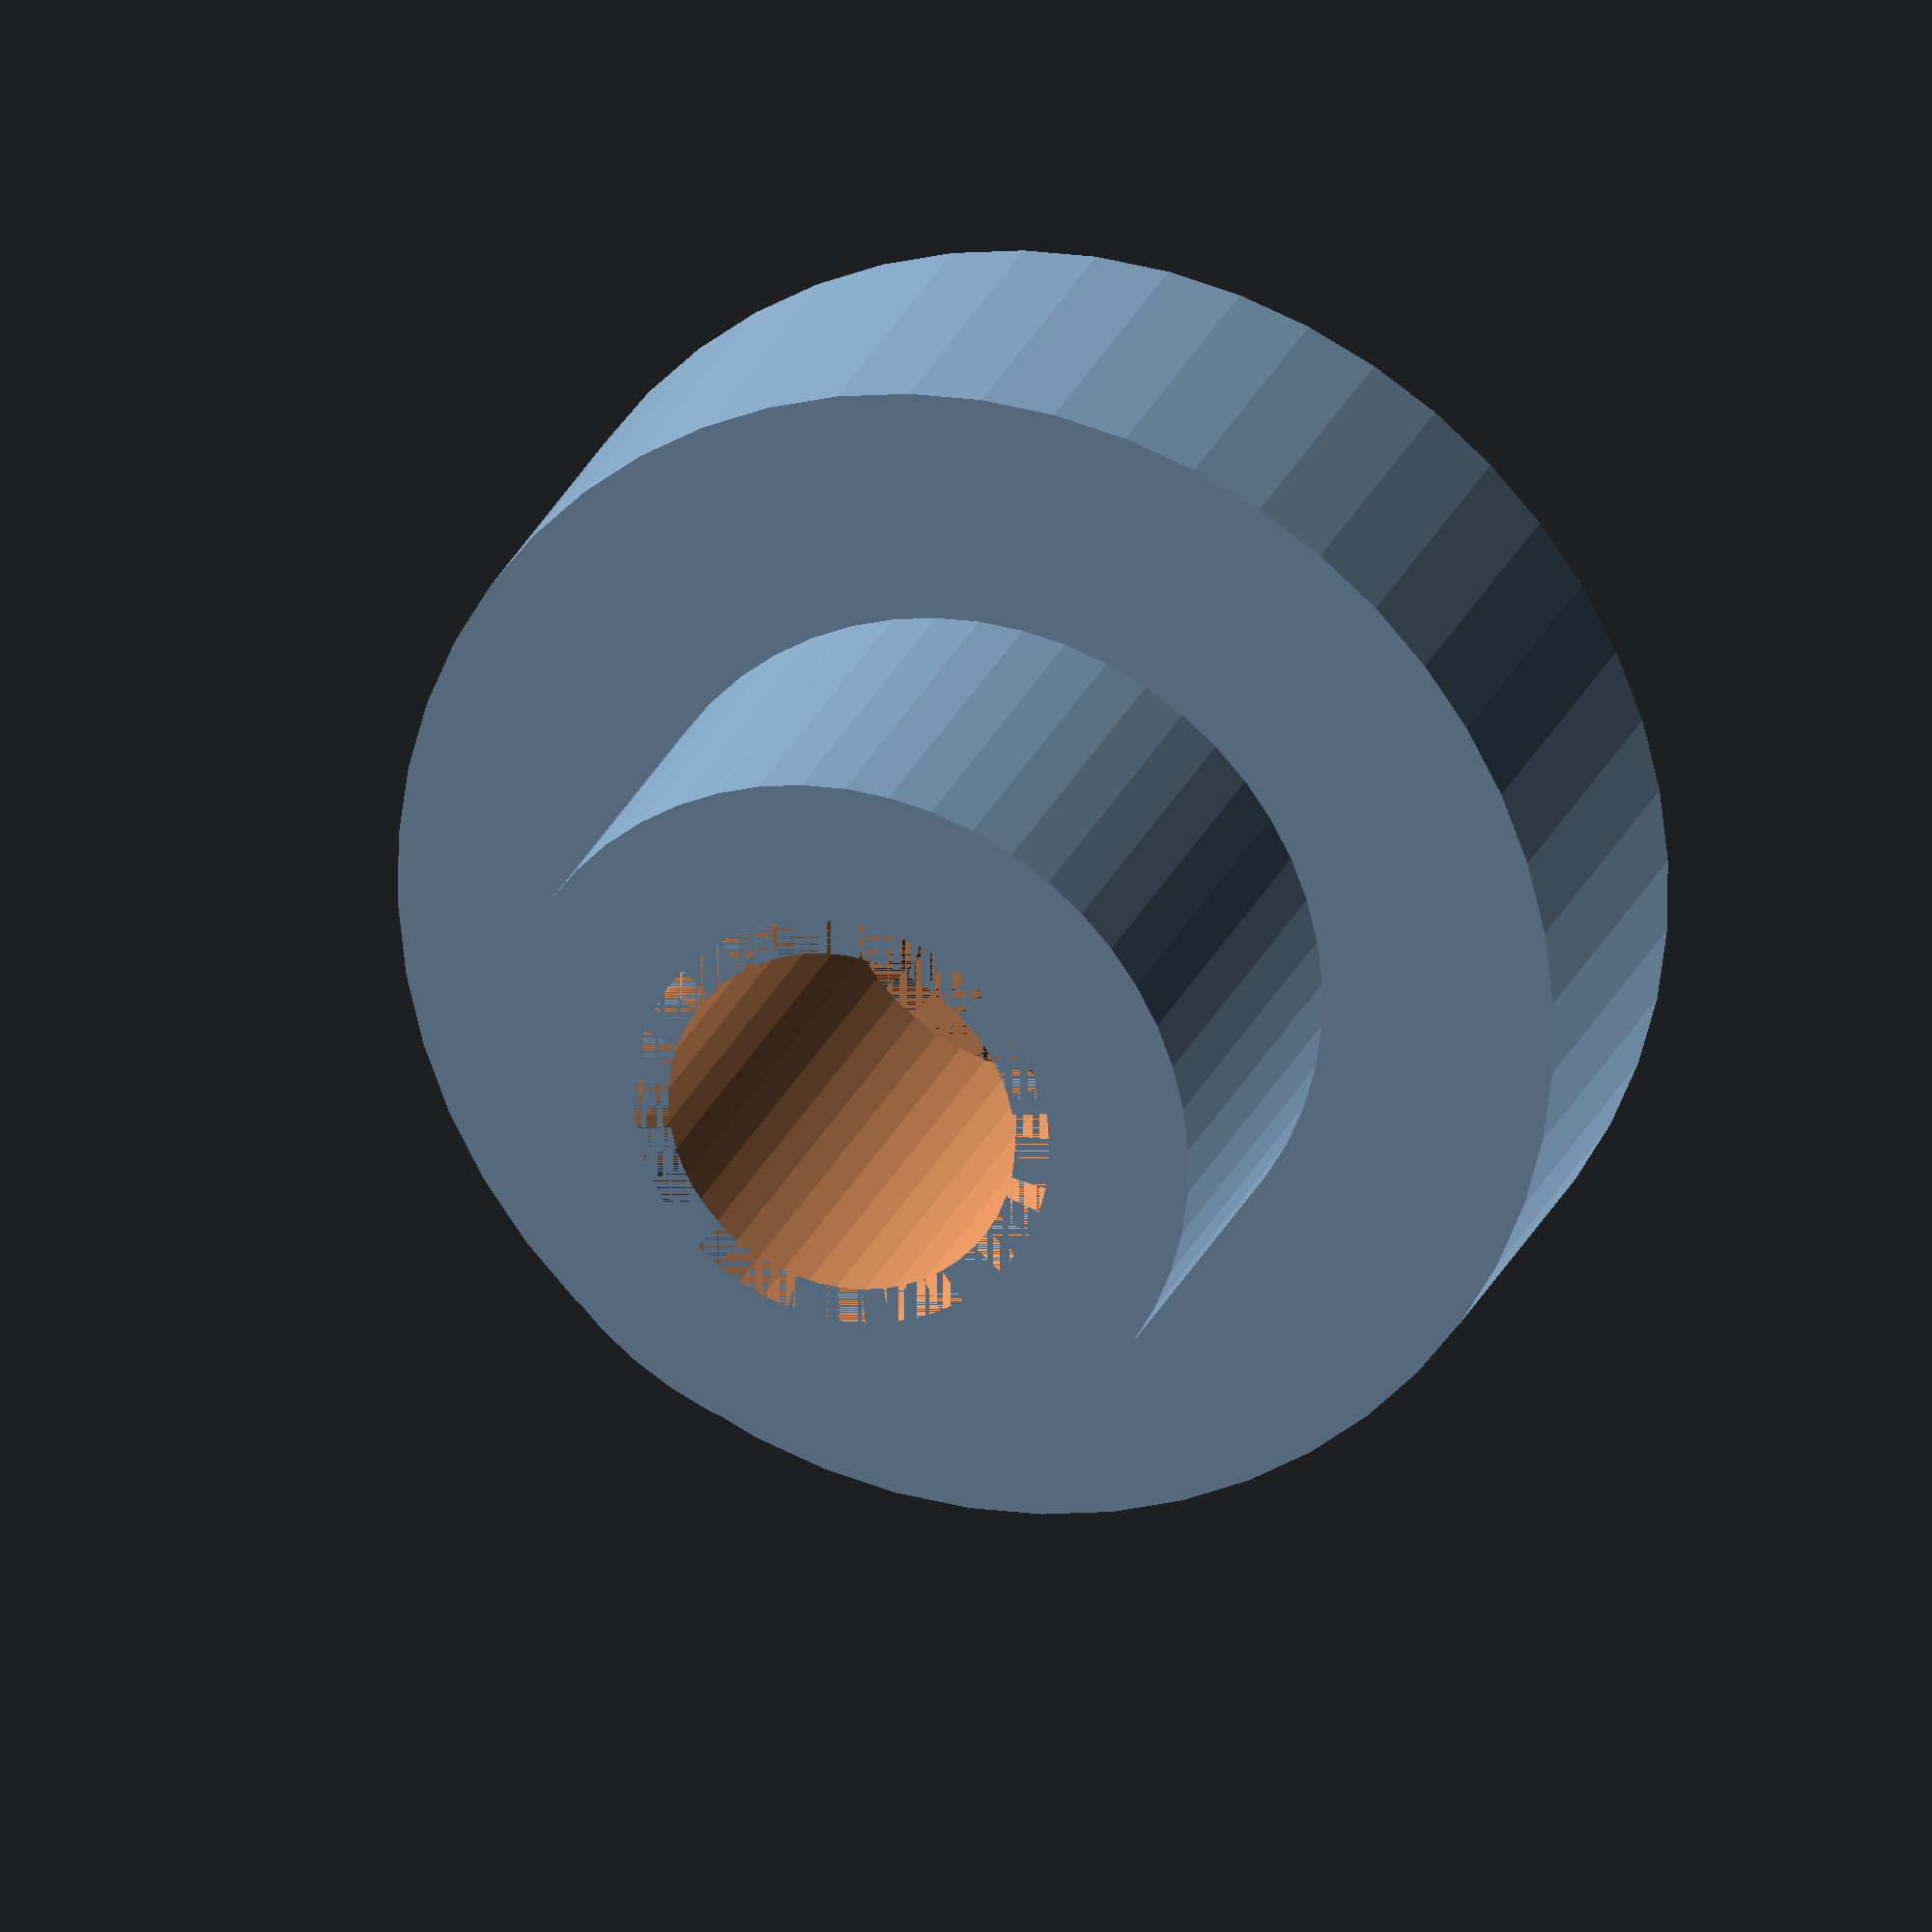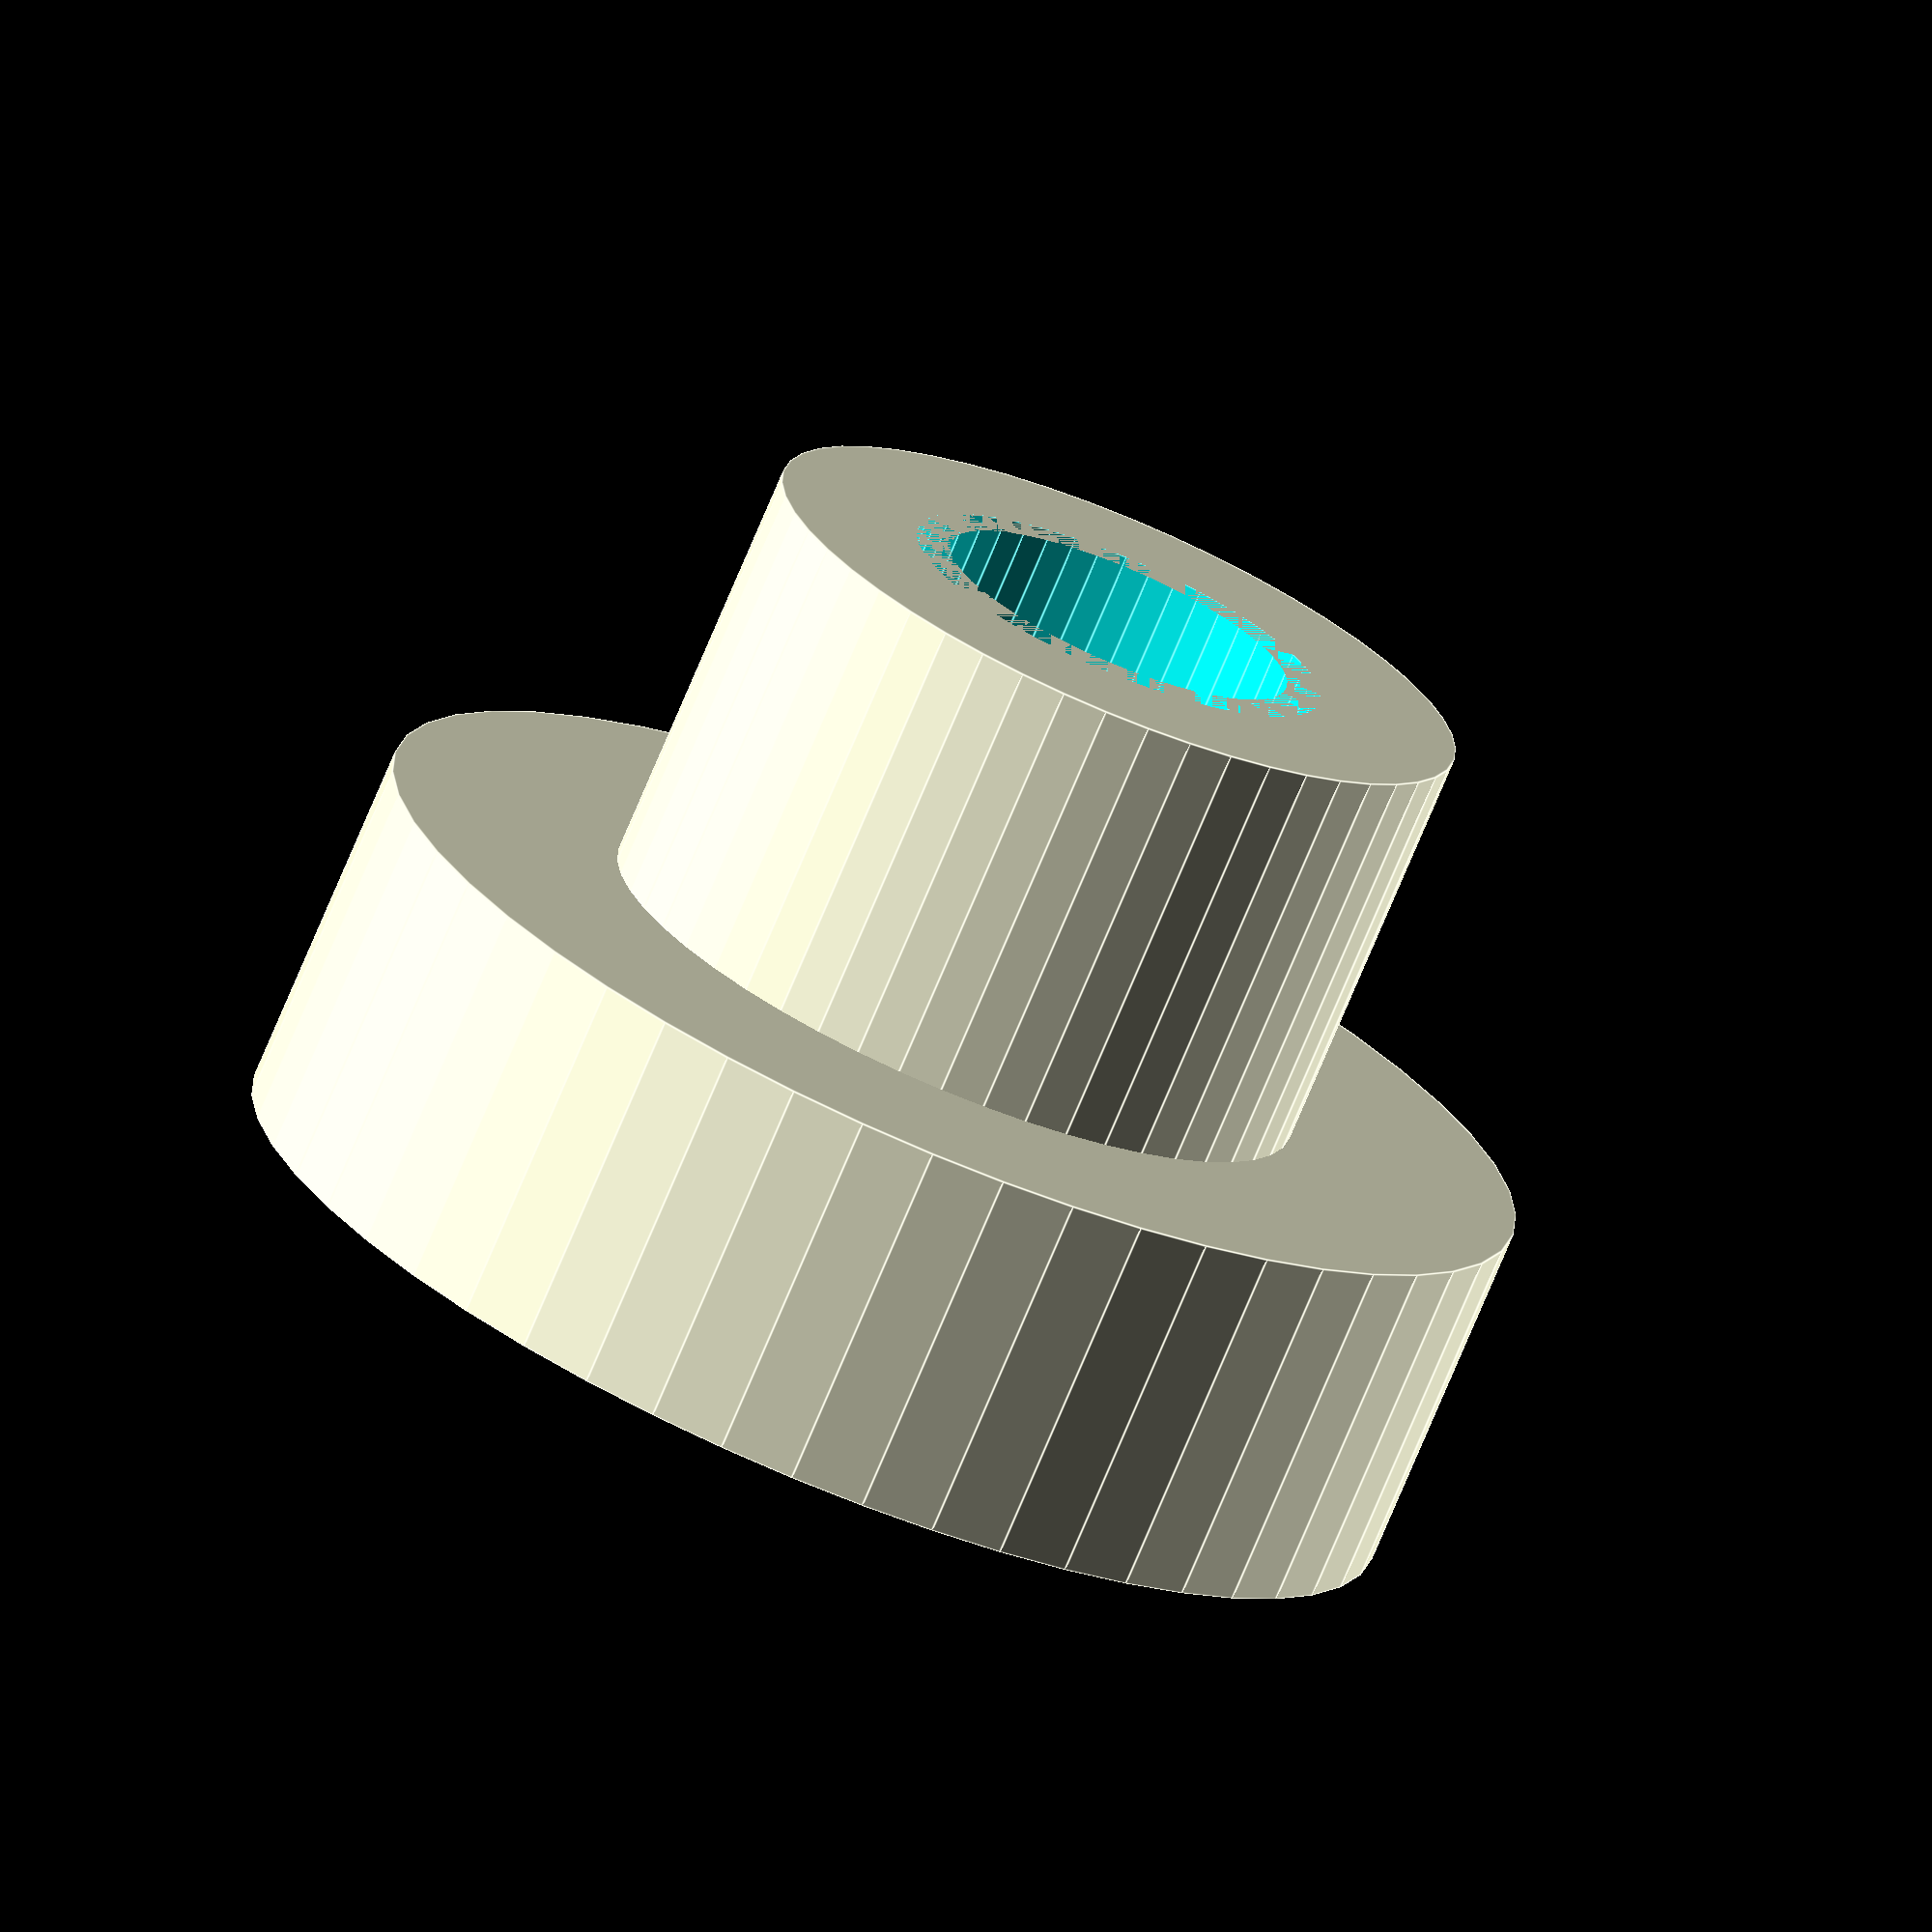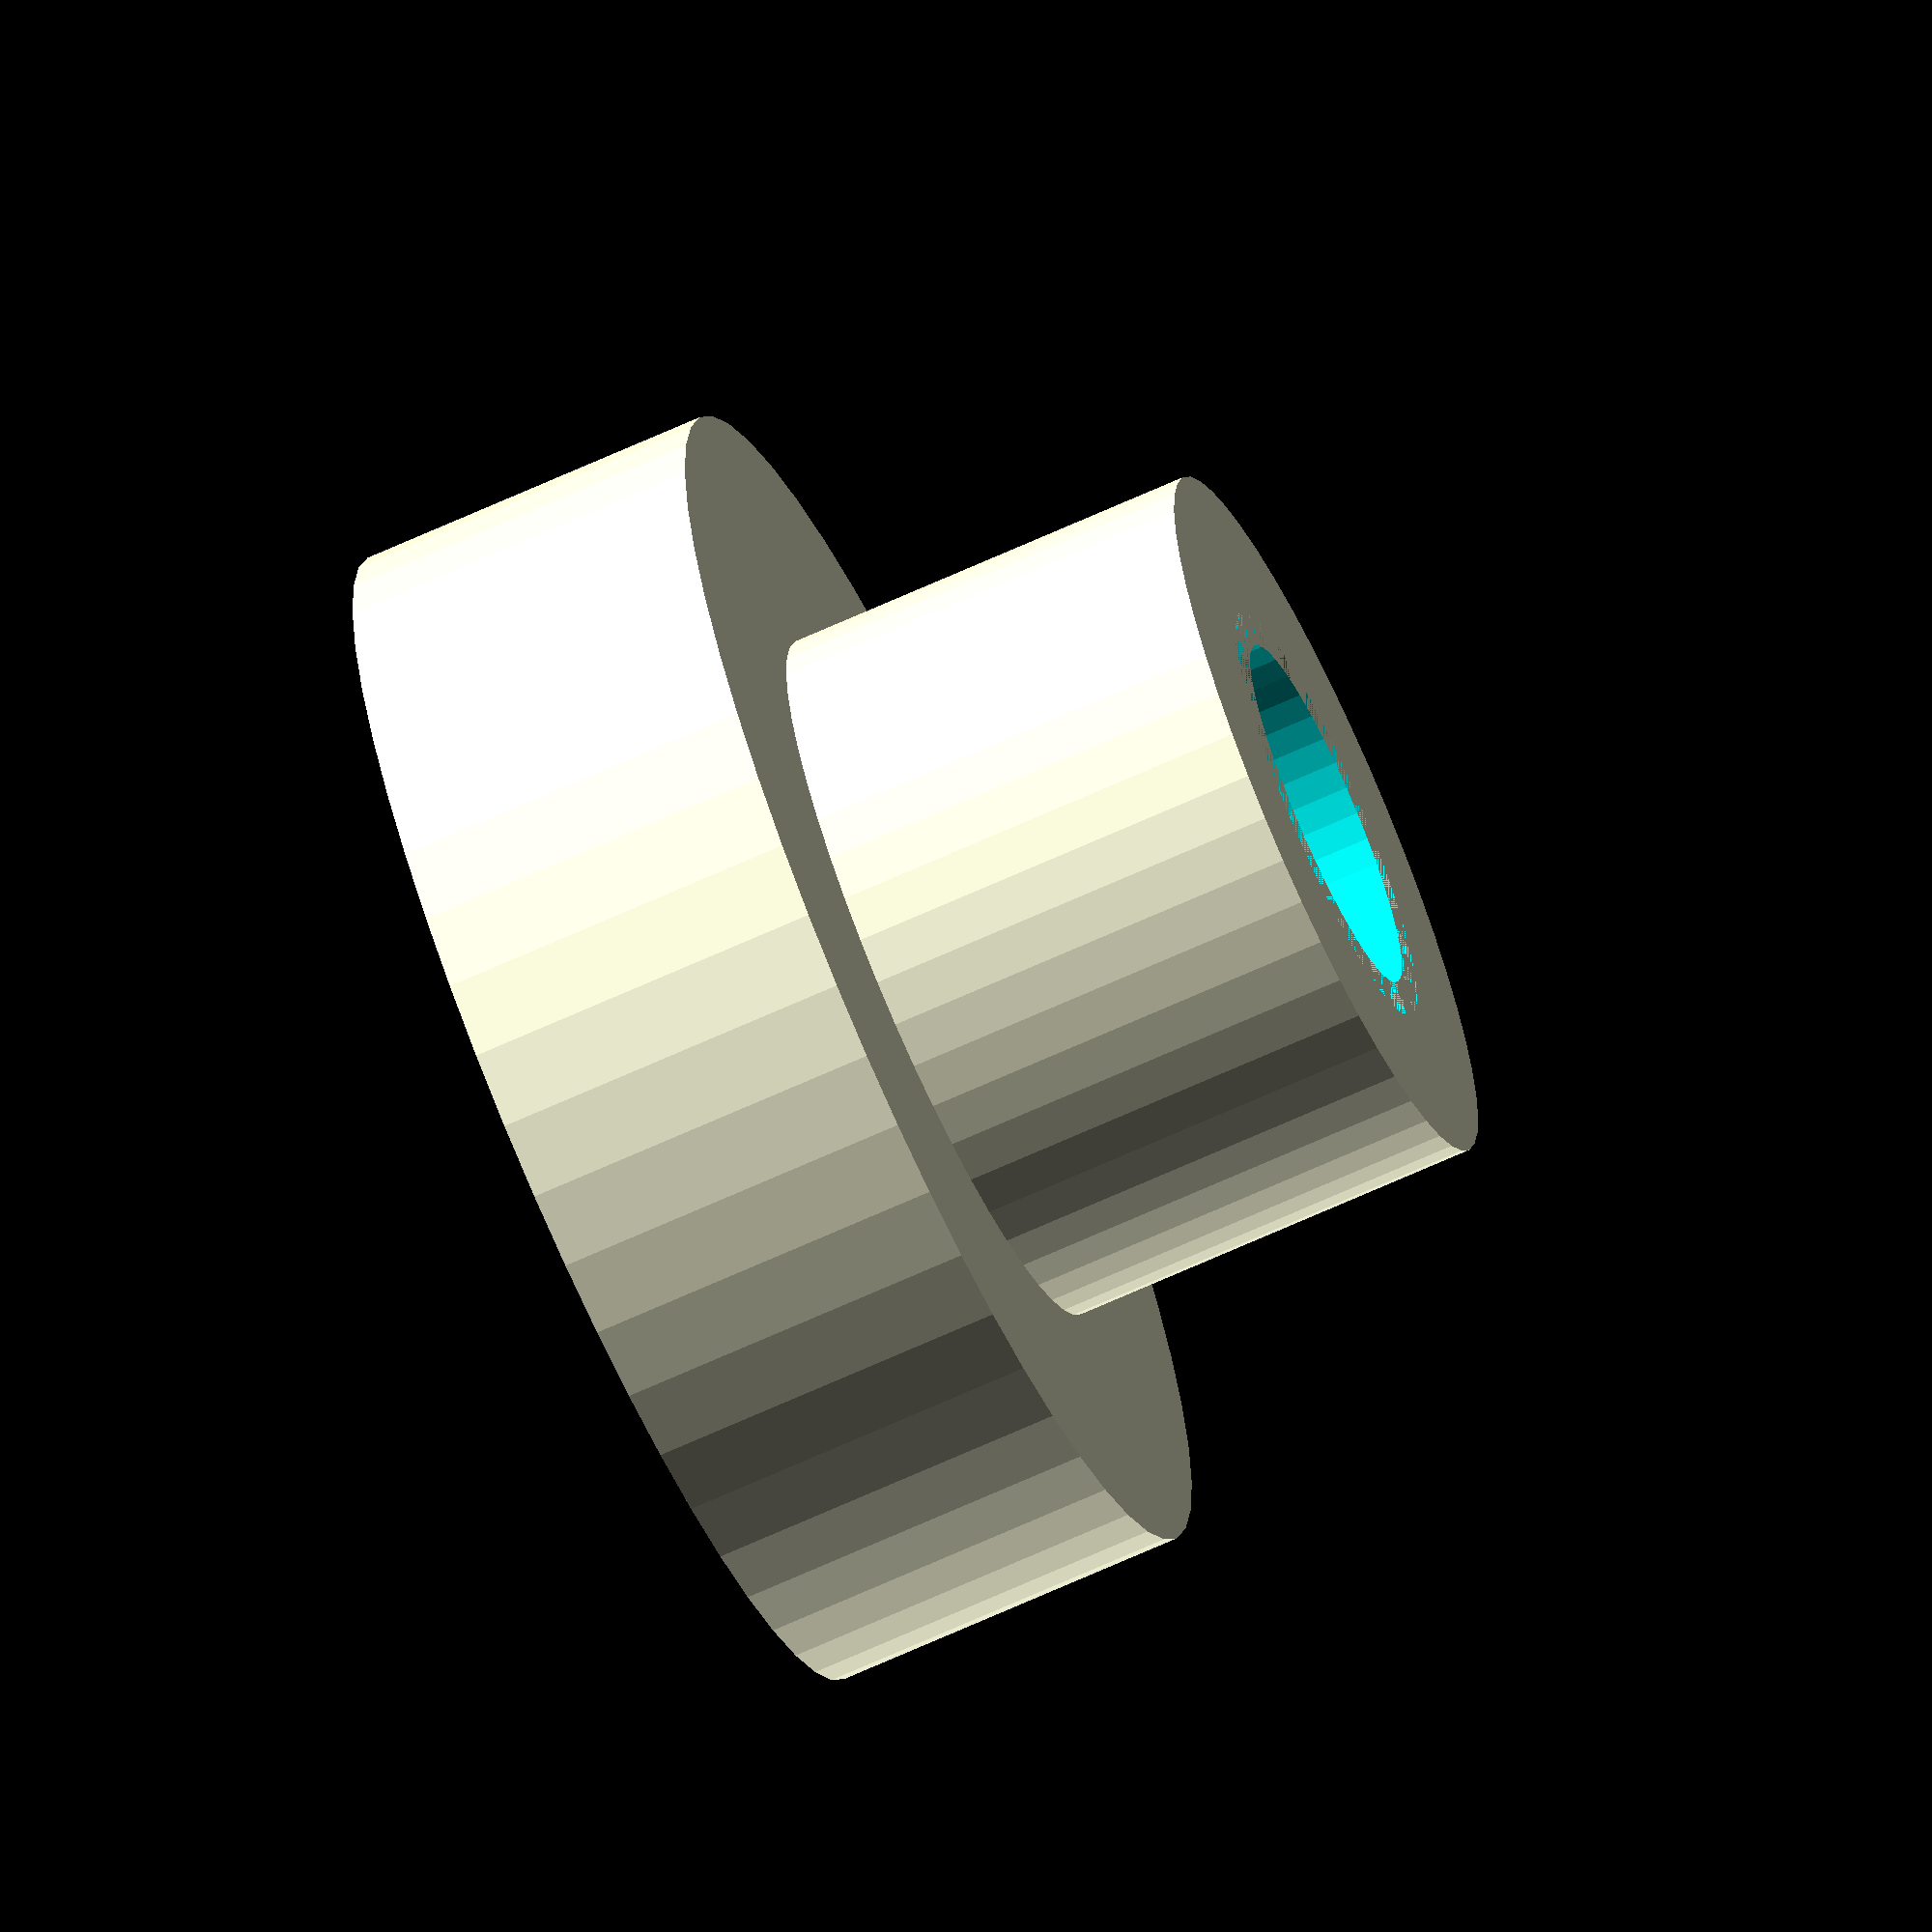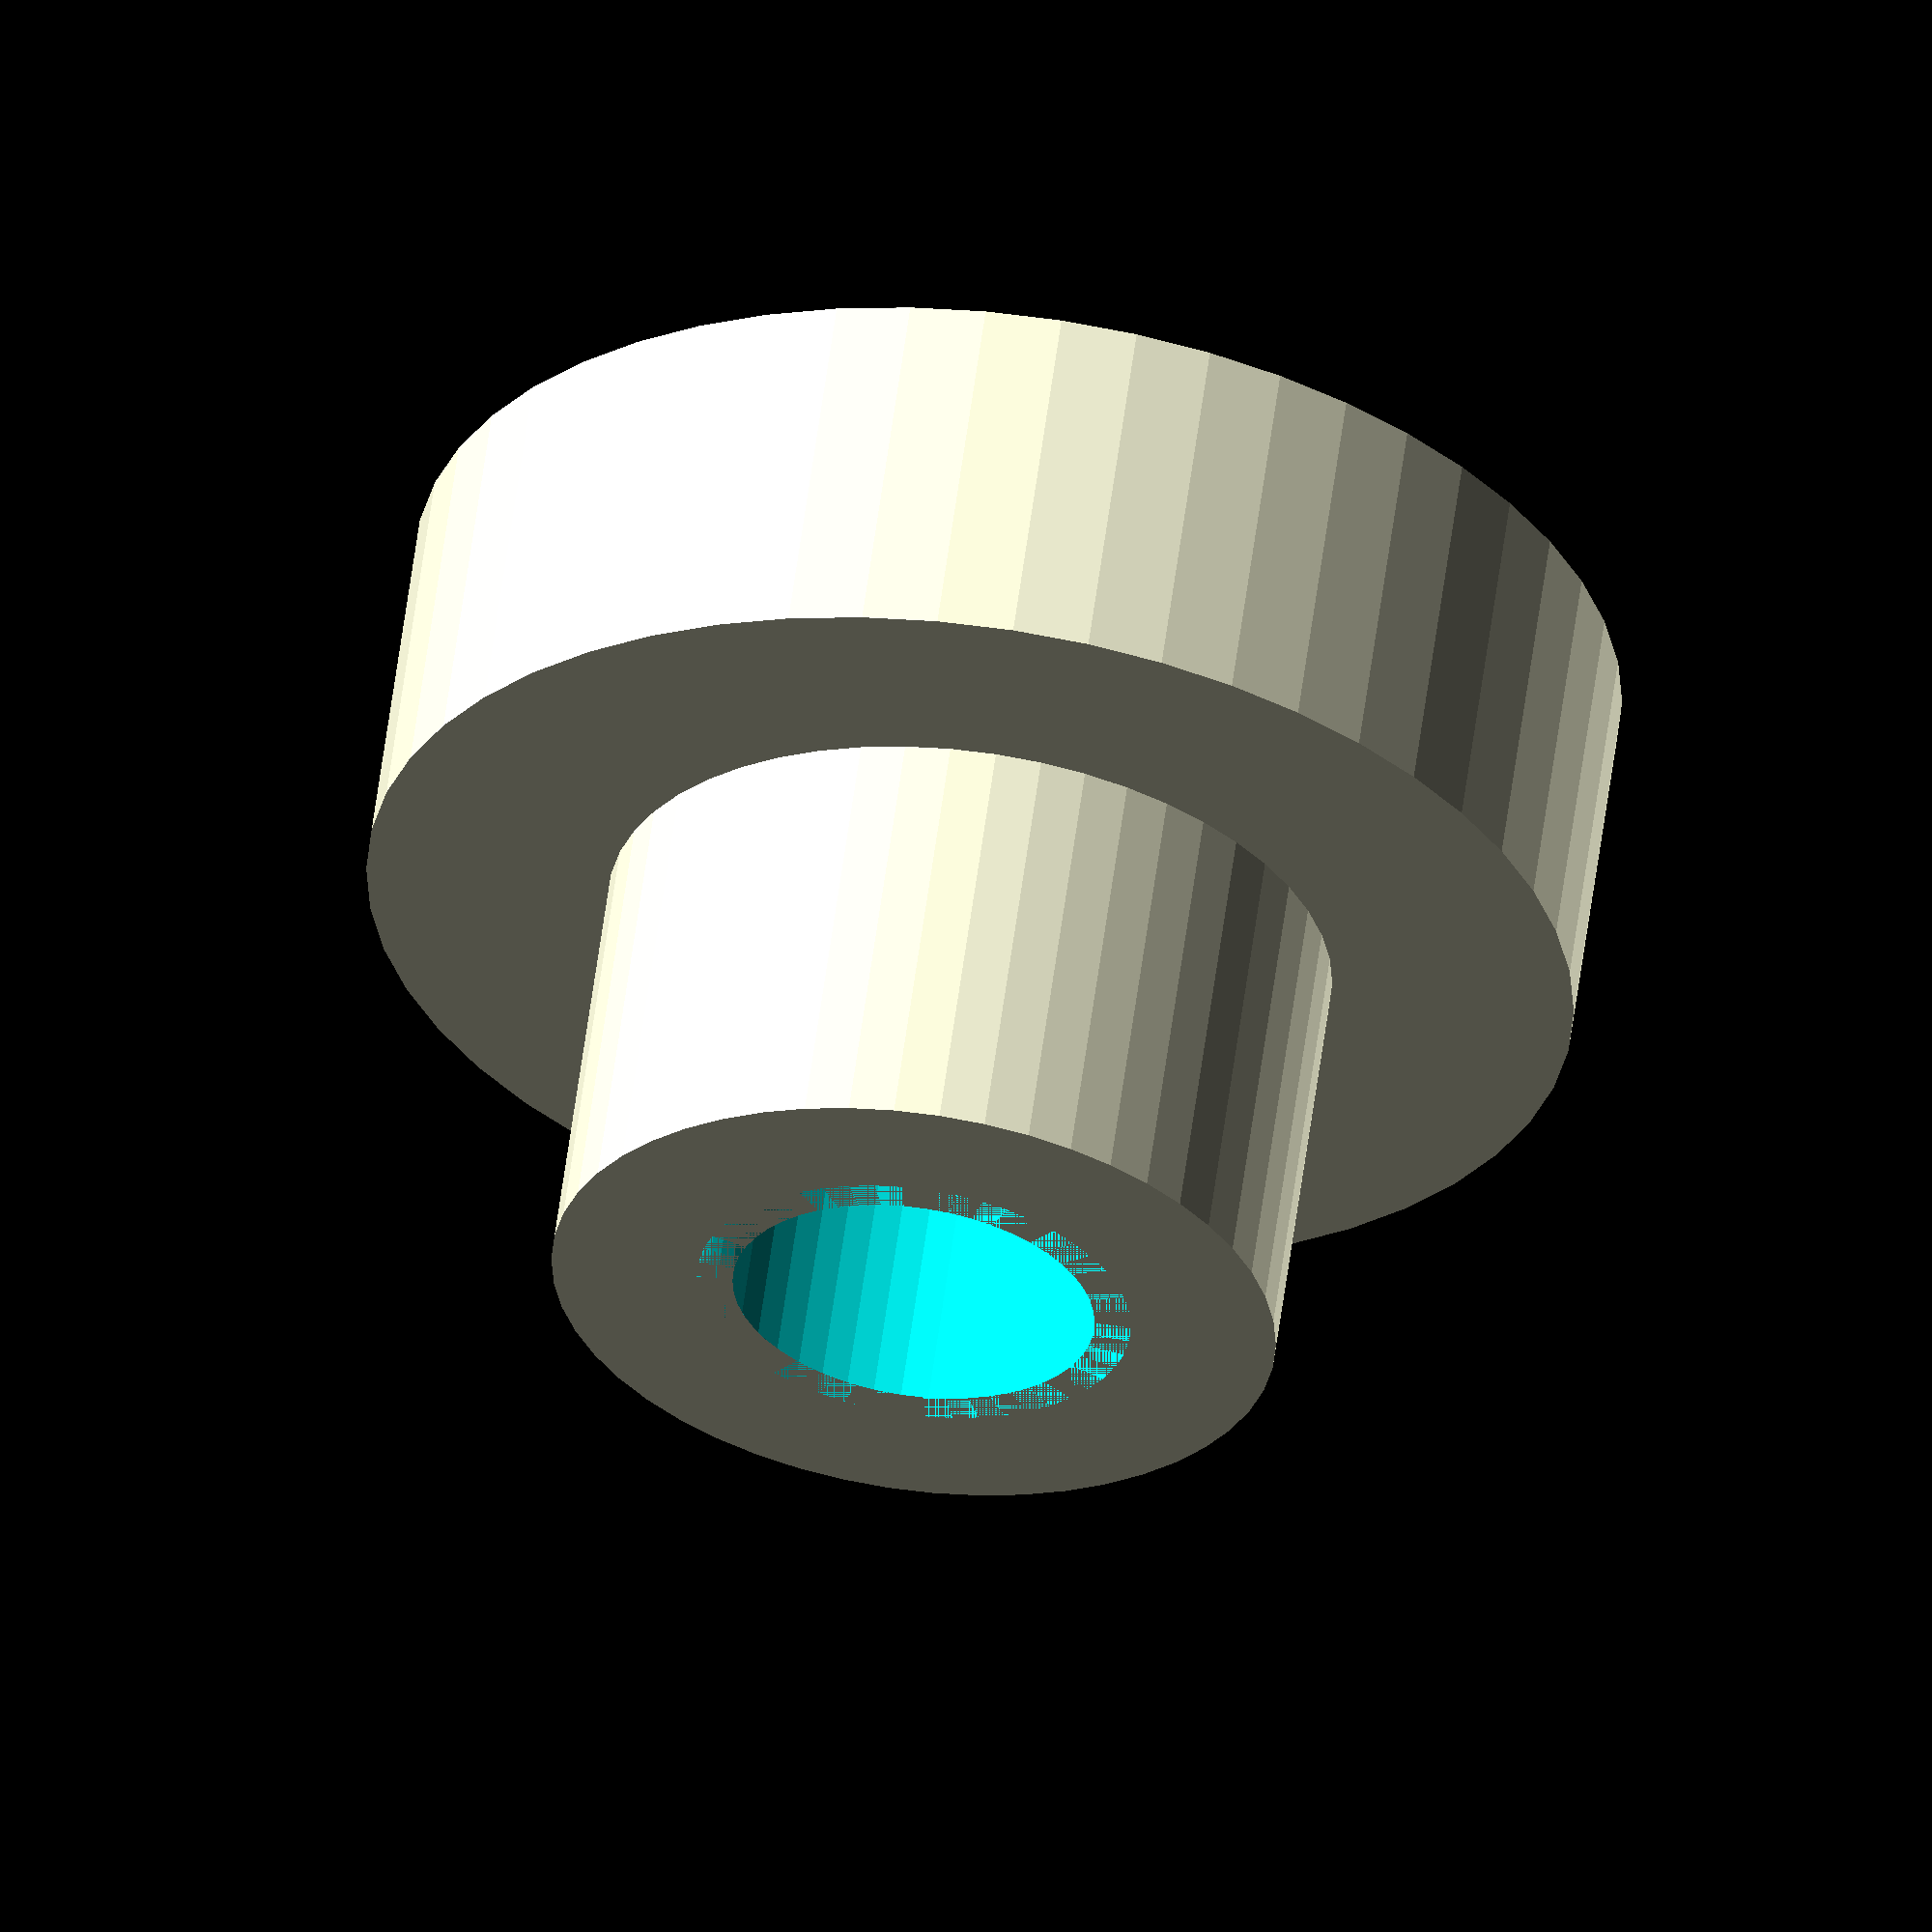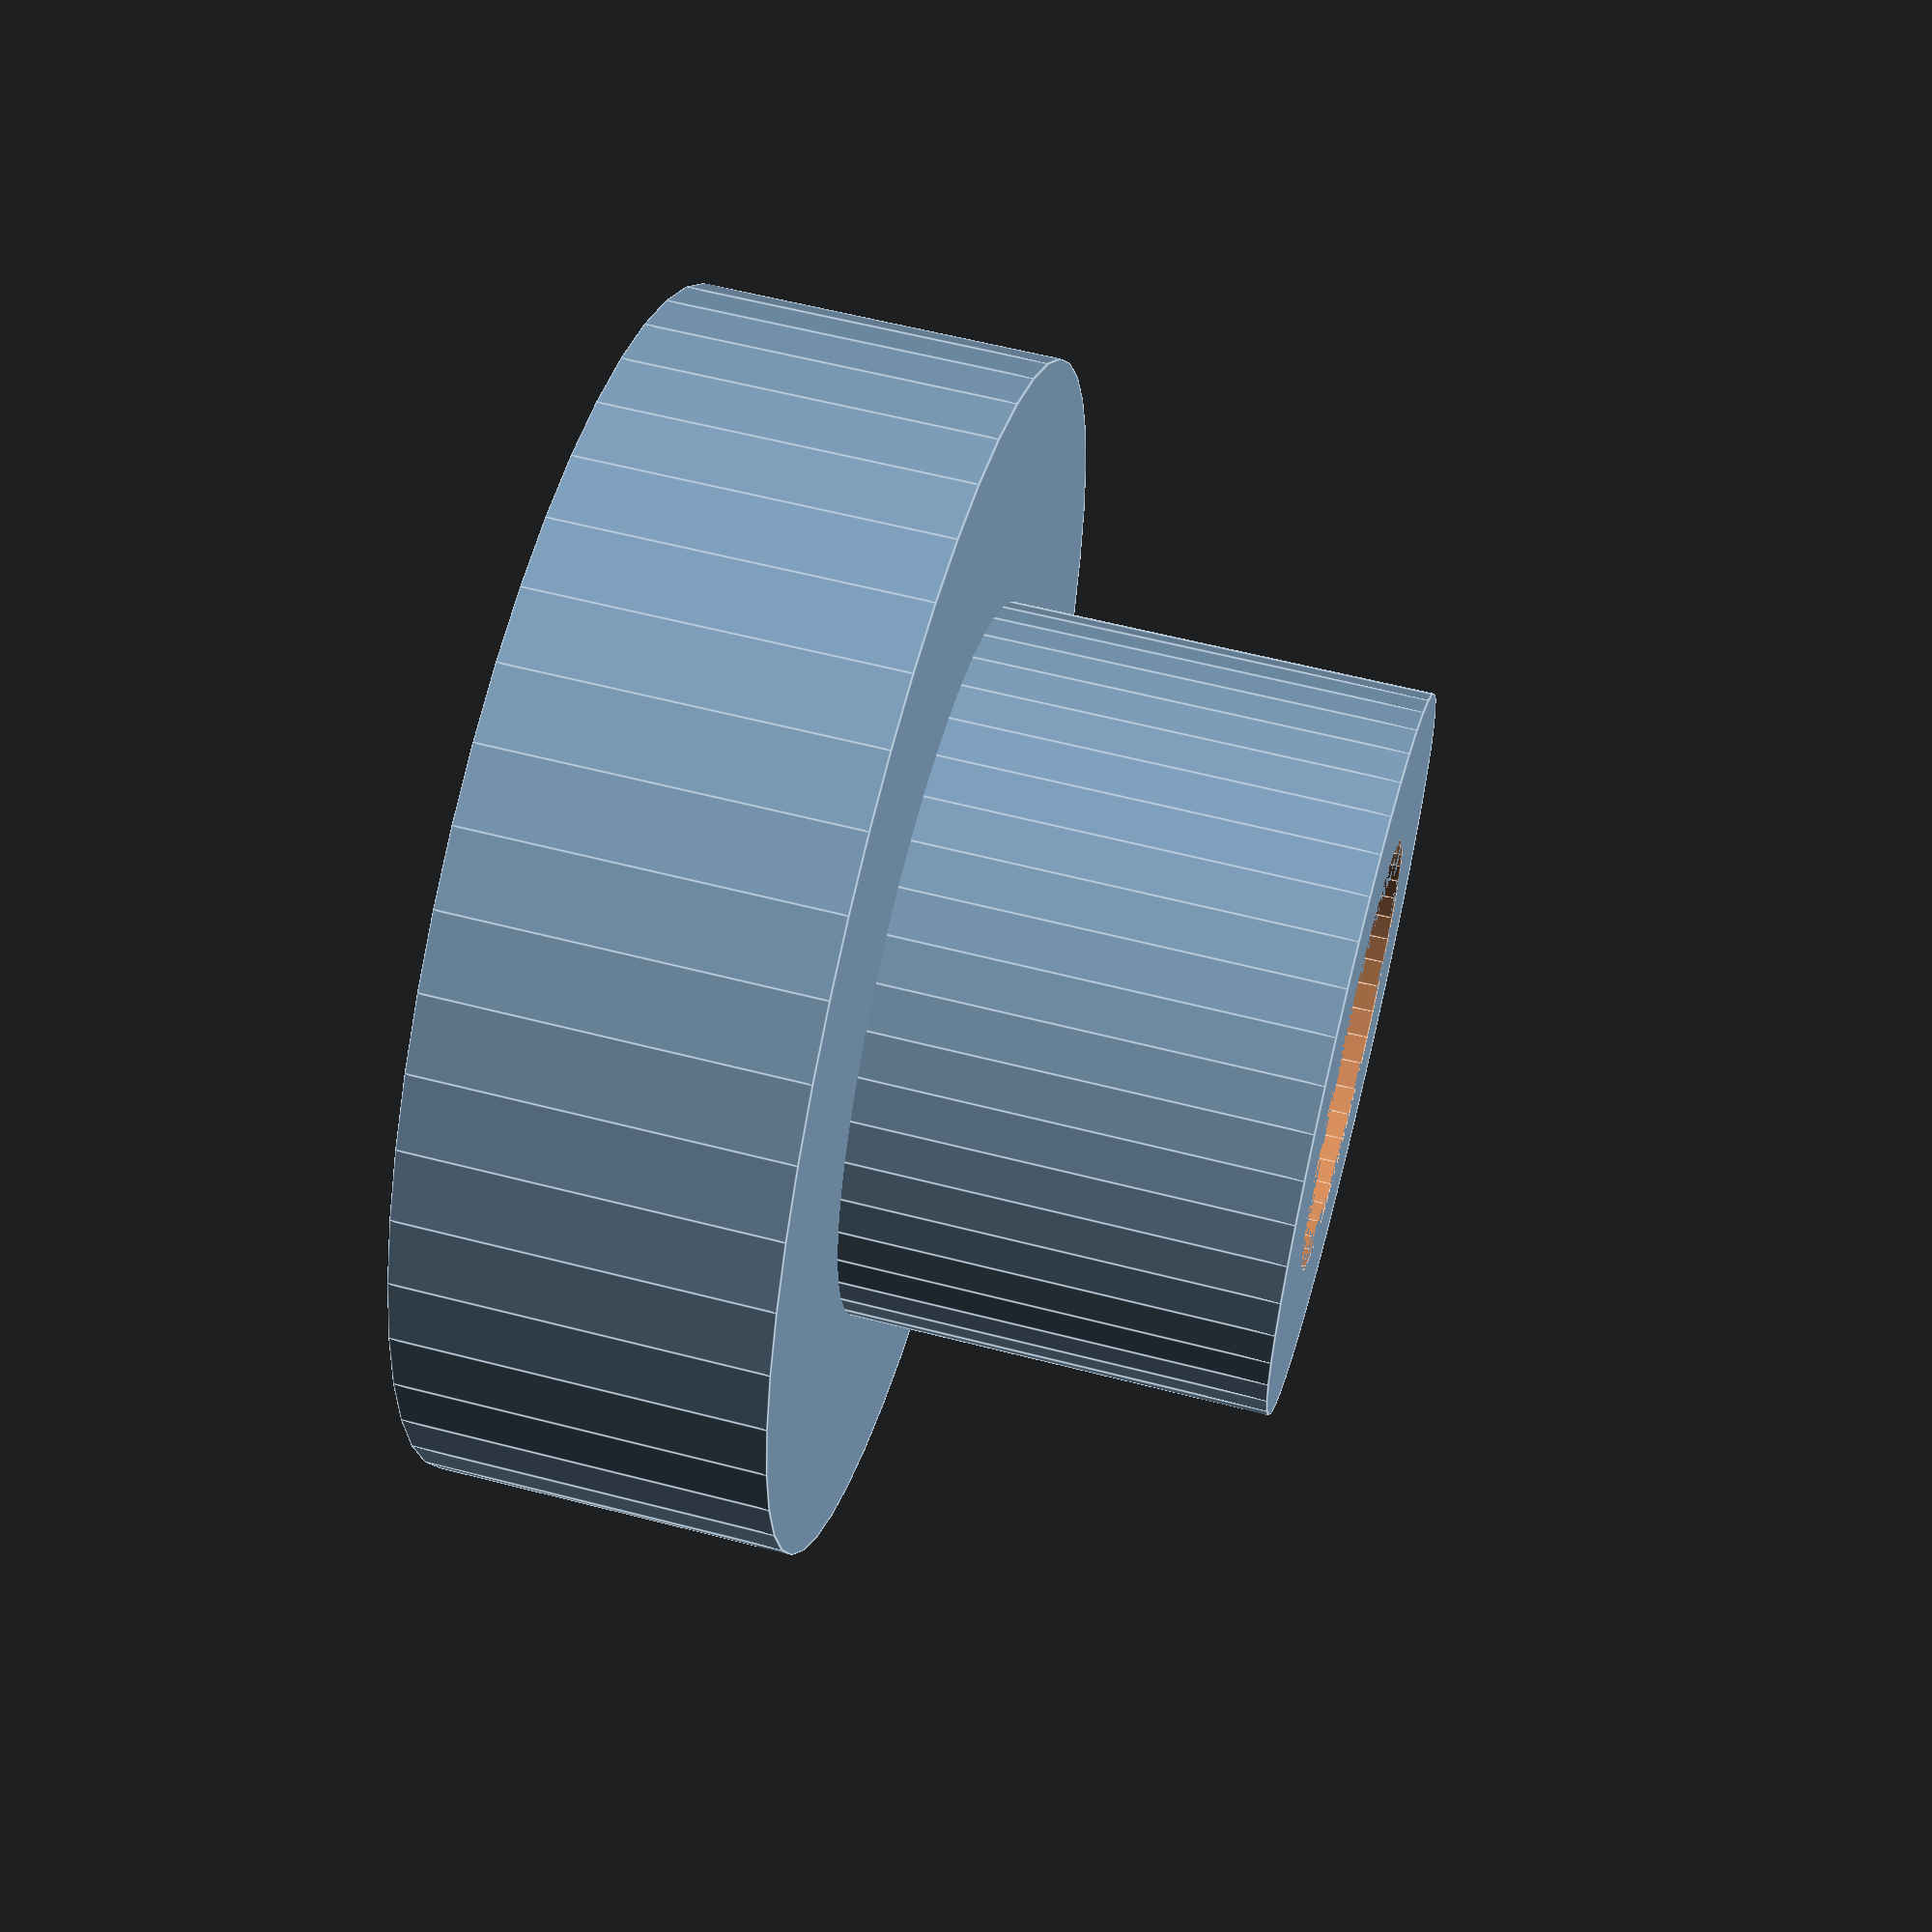
<openscad>
$fn = 50;


difference() {
	union() {
		translate(v = [0, 0, -1.5000000000]) {
			cylinder(h = 3, r = 5.0000000000);
		}
		translate(v = [0, 0, -1.5000000000]) {
			cylinder(h = 6.5000000000, r = 3.0000000000);
		}
	}
	union() {
		translate(v = [0, 0, -1.5000000000]) {
			rotate(a = [0, 180, 0]) {
				difference() {
					union() {
						translate(v = [0, 0, -6.5000000000]) {
							cylinder(h = 6.5000000000, r = 1.5000000000);
						}
						translate(v = [0, 0, -6.5000000000]) {
							cylinder(h = 6.5000000000, r = 1.8000000000);
						}
						translate(v = [0, 0, -1.7000000000]) {
							cylinder(h = 1.7000000000, r1 = 1.5000000000, r2 = 2.9000000000);
						}
						translate(v = [0, 0, -6.5000000000]) {
							cylinder(h = 6.5000000000, r = 1.5000000000);
						}
					}
					union();
				}
			}
		}
		translate(v = [0, 0, -50.0000000000]) {
			cylinder(h = 100, r = 1.5000000000);
		}
	}
}
</openscad>
<views>
elev=155.6 azim=83.4 roll=161.7 proj=o view=solid
elev=73.8 azim=265.0 roll=337.3 proj=o view=edges
elev=247.6 azim=221.6 roll=245.4 proj=o view=solid
elev=121.2 azim=223.7 roll=172.4 proj=o view=wireframe
elev=300.6 azim=242.1 roll=284.9 proj=p view=edges
</views>
